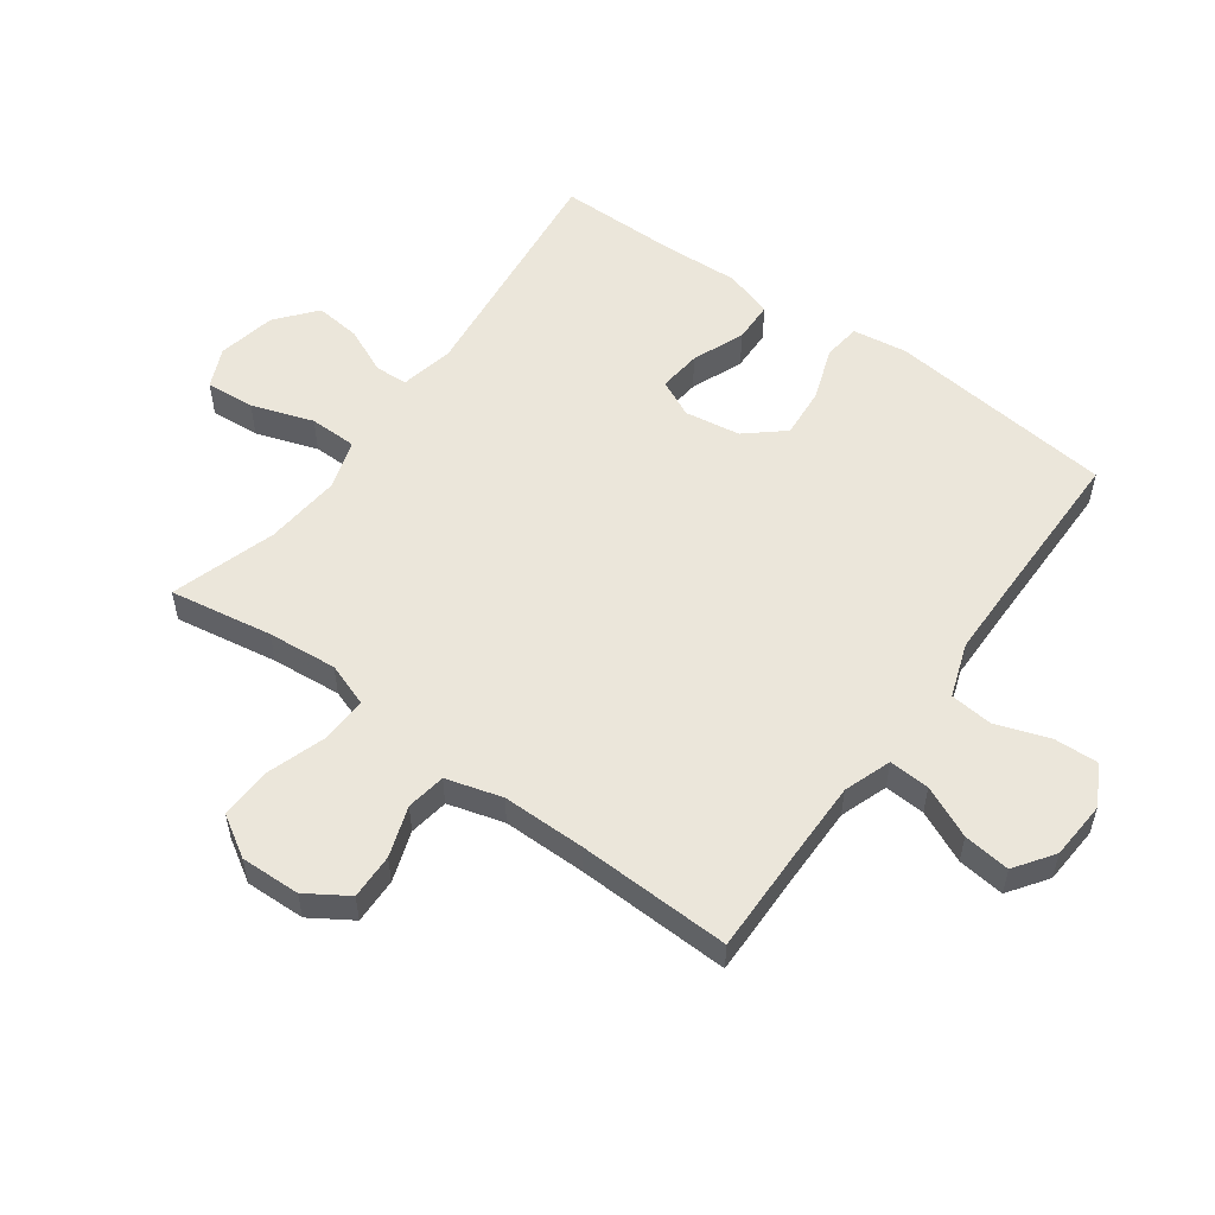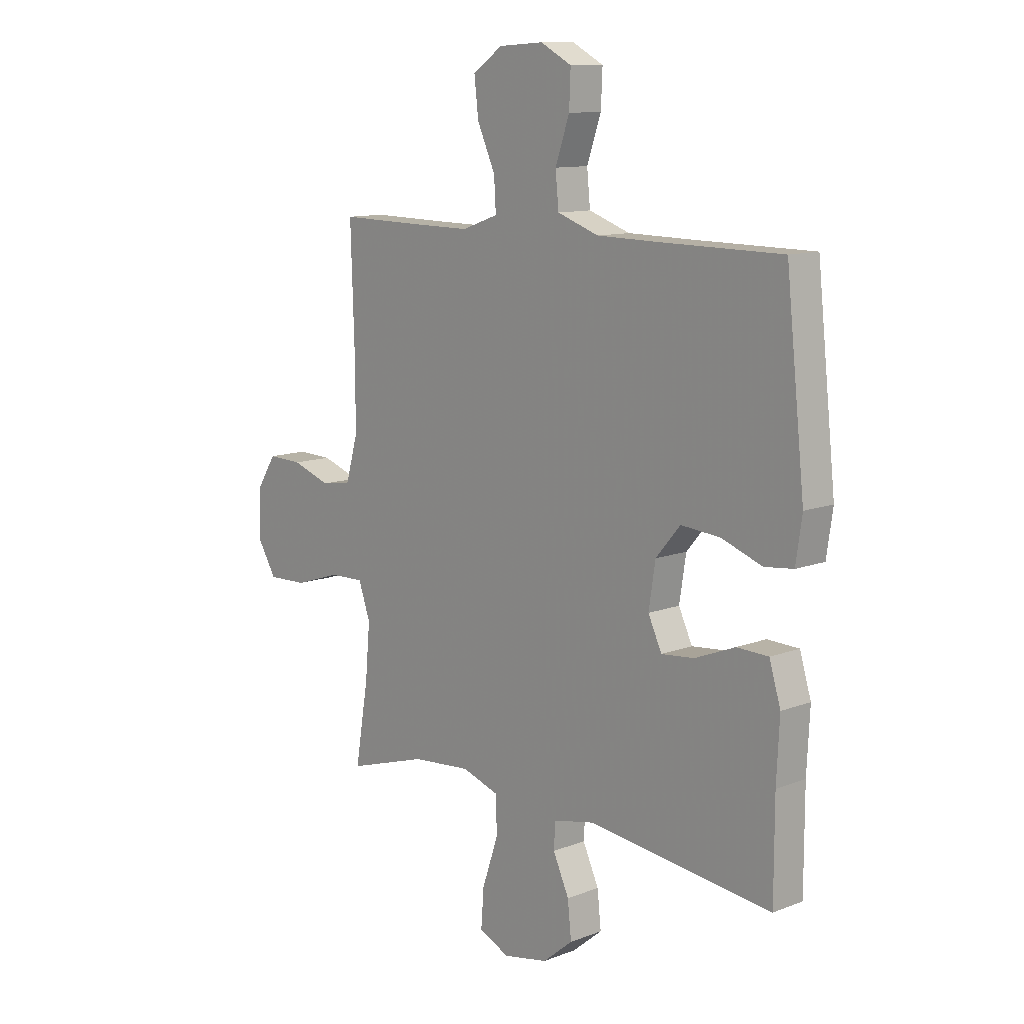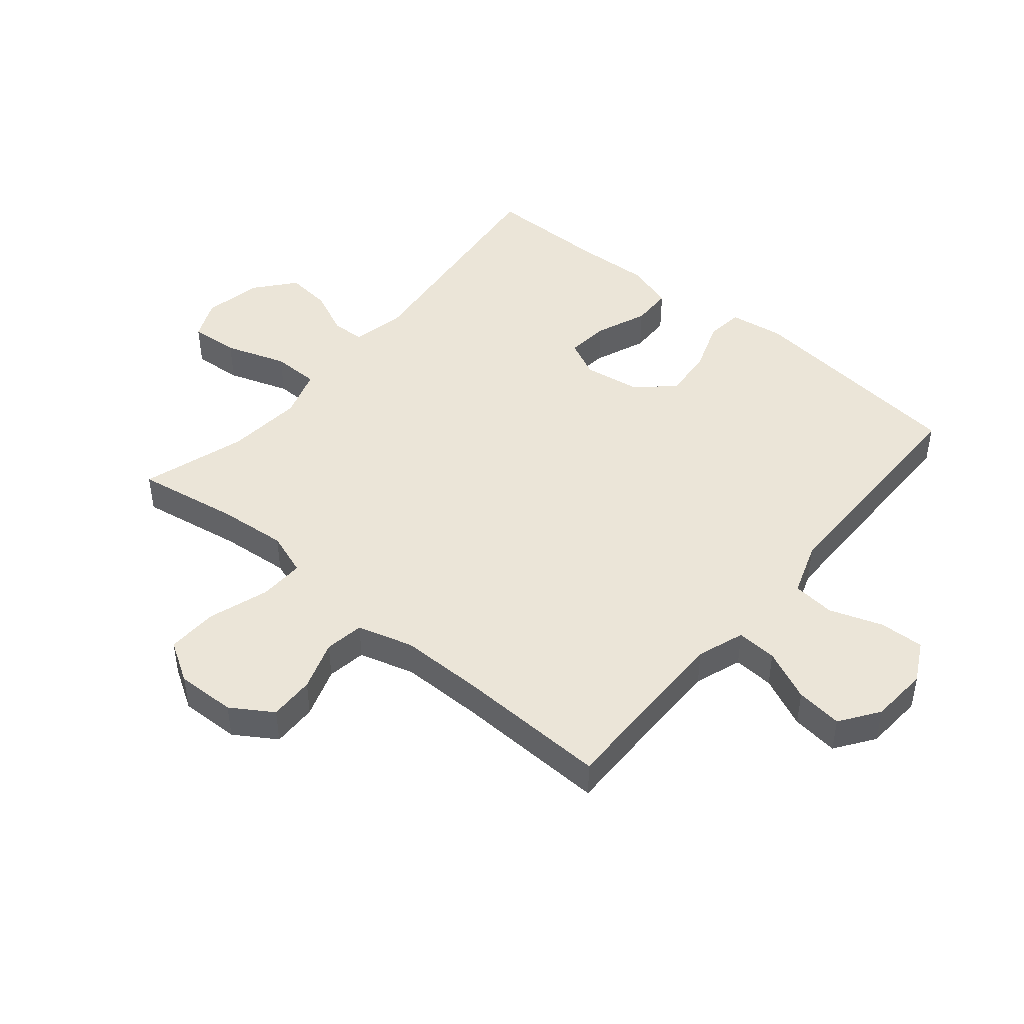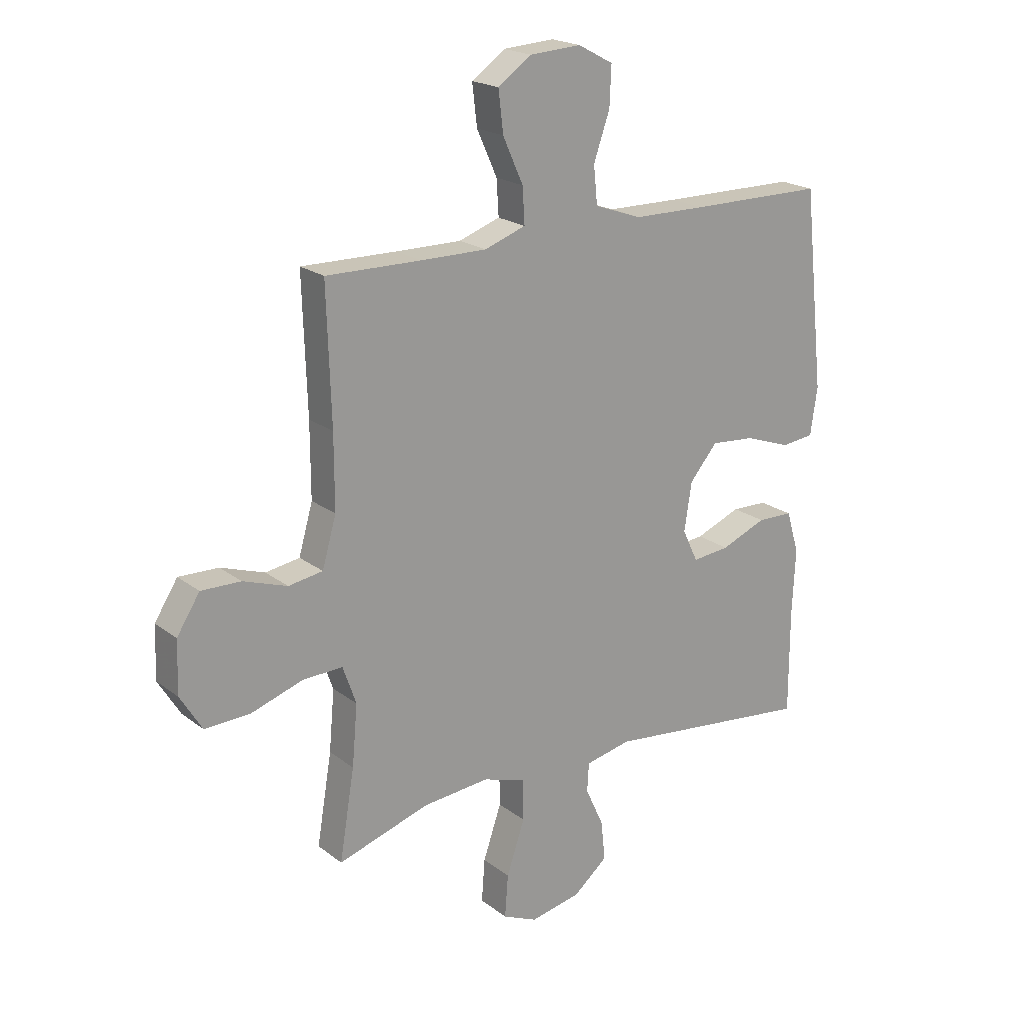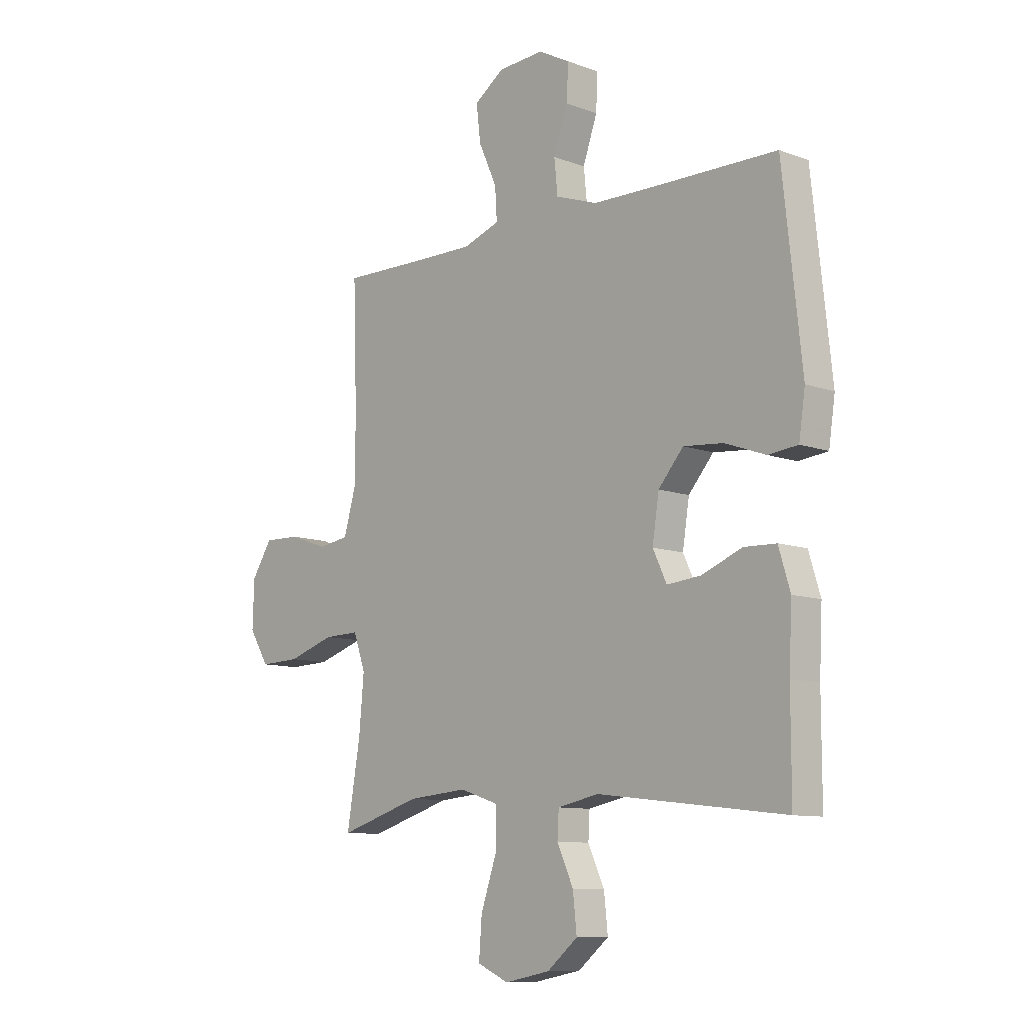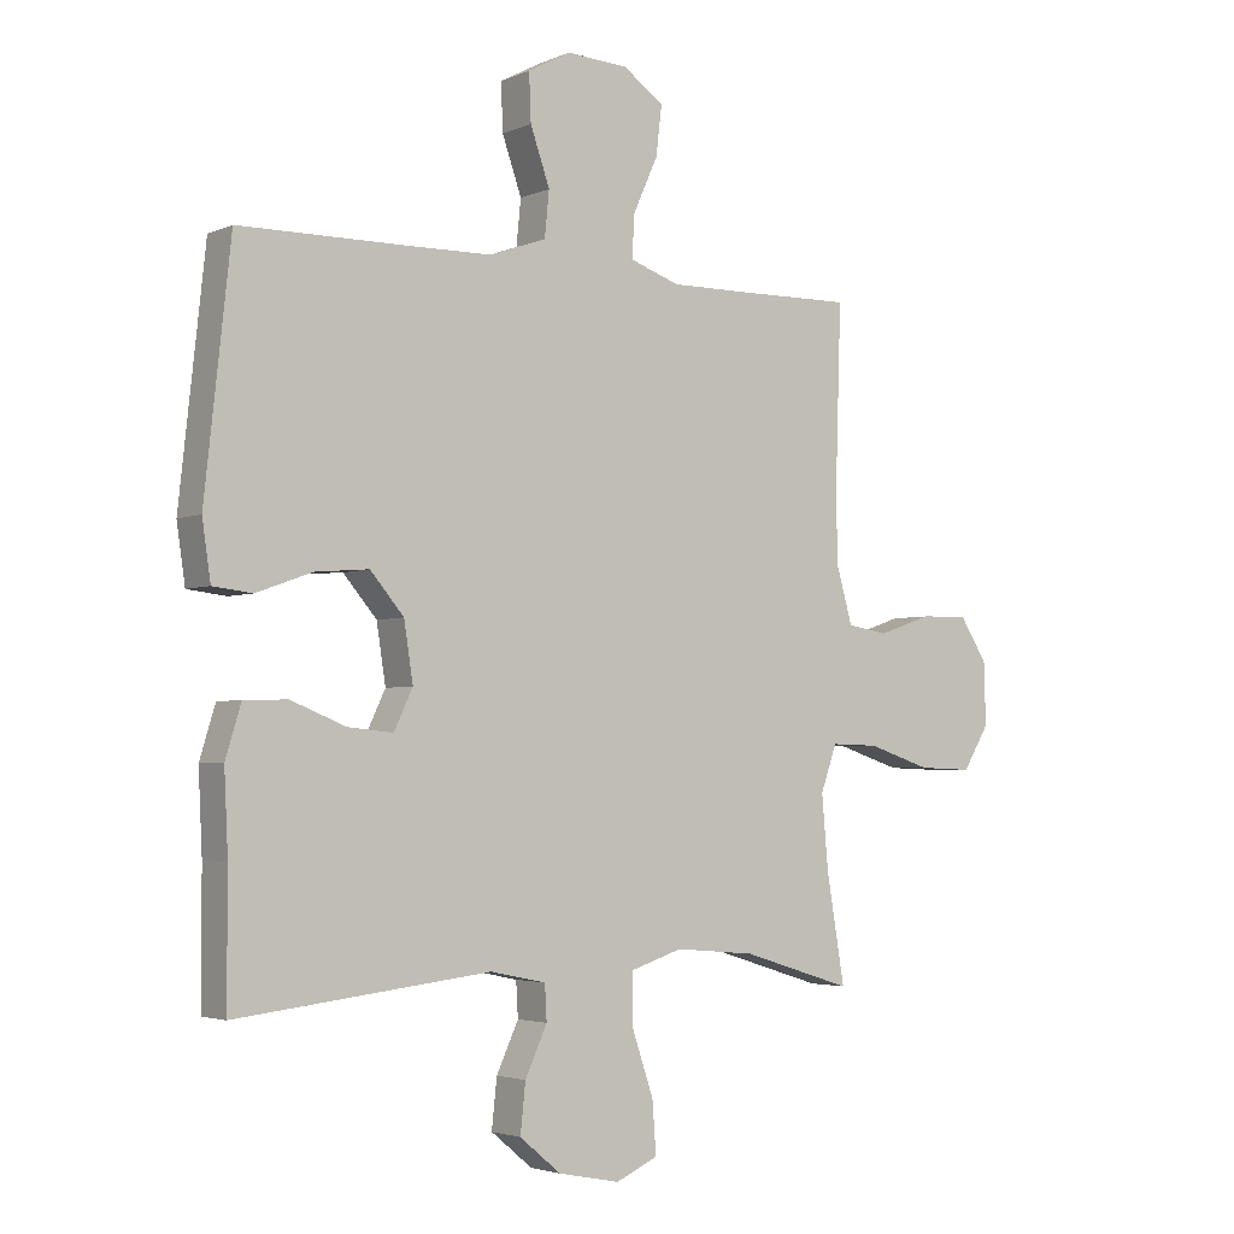
<metadata>
{"format":"obj","ext":"obj","renderer":"f3d","projection":"perspective","resolution":1024,"background":"white","views":[{"elev":54.8,"azim":-54.0,"up":"+Y"},{"elev":11.4,"azim":47.2,"up":"+Z"},{"elev":45.7,"azim":-50.1,"up":"+Y"},{"elev":20.5,"azim":-36.5,"up":"+Z"},{"elev":-9.8,"azim":46.3,"up":"+Z"},{"elev":-3.3,"azim":144.5,"up":"+Z"}]}
</metadata>
<code>
v -0.5 0.07 -0.5
v -0.472 0.07 -0.333
v -0.462 0.07 -0.22
v -0.487 0.07 -0.149
v -0.561 0.07 -0.151
v -0.659 0.07 -0.183
v -0.743 0.07 -0.186
v -0.784 0.07 -0.119
v -0.781 0.07 -0.022
v -0.738 0.07 0.045
v -0.664 0.07 0.043
v -0.582 0.07 0.015
v -0.518 0.07 0.025
v -0.492 0.07 0.116
v -0.492 0.07 0.252
v -0.5 0.07 0.5
v -0.323 0.07 0.497
v -0.2 0.07 0.496
v -0.123 0.07 0.523
v -0.127 0.07 0.589
v -0.165 0.07 0.673
v -0.174 0.07 0.749
v -0.111 0.07 0.793
v -0.016 0.07 0.799
v 0.05 0.07 0.764
v 0.047 0.07 0.691
v 0.017 0.07 0.605
v 0.024 0.07 0.535
v 0.112 0.07 0.504
v 0.247 0.07 0.502
v 0.5 0.07 0.5
v 0.54 0.07 0.13
v 0.527 0.07 0.041
v 0.466 0.07 0.034
v 0.38 0.07 0.065
v 0.297 0.07 0.072
v 0.245 0.07 0.011
v 0.231 0.07 -0.079
v 0.26 0.07 -0.14
v 0.33 0.07 -0.133
v 0.415 0.07 -0.099
v 0.482 0.07 -0.101
v 0.506 0.07 -0.18
v 0.5 0.07 -0.303
v 0.5 0.07 -0.5
v 0.108 0.07 -0.455
v 0.022 0.07 -0.473
v 0.019 0.07 -0.527
v 0.053 0.07 -0.601
v 0.061 0.07 -0.676
v -0.003 0.07 -0.729
v -0.098 0.07 -0.748
v -0.163 0.07 -0.719
v -0.157 0.07 -0.639
v -0.123 0.07 -0.539
v -0.124 0.07 -0.462
v -0.204 0.07 -0.436
v -0.329 0.07 -0.447
v -0.5 0 -0.5
v -0.472 0 -0.333
v -0.462 0 -0.22
v -0.487 0 -0.149
v -0.561 0 -0.151
v -0.659 0 -0.183
v -0.743 0 -0.186
v -0.784 0 -0.119
v -0.781 0 -0.022
v -0.738 0 0.045
v -0.664 0 0.043
v -0.582 0 0.015
v -0.518 0 0.025
v -0.492 0 0.116
v -0.492 0 0.252
v -0.5 0 0.5
v -0.323 0 0.497
v -0.2 0 0.496
v -0.123 0 0.523
v -0.127 0 0.589
v -0.165 0 0.673
v -0.174 0 0.749
v -0.111 0 0.793
v -0.016 0 0.799
v 0.05 0 0.764
v 0.047 0 0.691
v 0.017 0 0.605
v 0.024 0 0.535
v 0.112 0 0.504
v 0.247 0 0.502
v 0.5 0 0.5
v 0.54 0 0.13
v 0.527 0 0.041
v 0.466 0 0.034
v 0.38 0 0.065
v 0.297 0 0.072
v 0.245 0 0.011
v 0.231 0 -0.079
v 0.26 0 -0.14
v 0.33 0 -0.133
v 0.415 0 -0.099
v 0.482 0 -0.101
v 0.506 0 -0.18
v 0.5 0 -0.303
v 0.5 0 -0.5
v 0.108 0 -0.455
v 0.022 0 -0.473
v 0.019 0 -0.527
v 0.053 0 -0.601
v 0.061 0 -0.676
v -0.003 0 -0.729
v -0.098 0 -0.748
v -0.163 0 -0.719
v -0.157 0 -0.639
v -0.123 0 -0.539
v -0.124 0 -0.462
v -0.204 0 -0.436
v -0.329 0 -0.447
f 52 53 54 55
f 52 55 56
f 51 52 56
f 48 49 50 51
f 47 48 51 56
f 46 47 56 57
f 44 45 46
f 43 44 46 57
f 40 41 42 43
f 39 40 43 57
f 32 33 34 35
f 30 31 32 35
f 29 30 35 36
f 28 29 36 37
f 24 25 26 27
f 24 27 28
f 23 24 28
f 20 21 22 23
f 19 20 23 28
f 18 19 28 37
f 15 16 17
f 14 15 17 18
f 13 14 18 37
f 9 10 11 12
f 5 6 7 8
f 4 5 8 9
f 58 1 2
f 58 2 3
f 38 39 57 58
f 38 58 3 4
f 12 13 37 38
f 4 9 12 38
f 113 112 111 110
f 114 113 110
f 114 110 109
f 109 108 107 106
f 114 109 106 105
f 115 114 105 104
f 104 103 102
f 115 104 102 101
f 101 100 99 98
f 115 101 98 97
f 93 92 91 90
f 93 90 89 88
f 94 93 88 87
f 95 94 87 86
f 85 84 83 82
f 86 85 82
f 86 82 81
f 81 80 79 78
f 86 81 78 77
f 95 86 77 76
f 75 74 73
f 76 75 73 72
f 95 76 72 71
f 70 69 68 67
f 66 65 64 63
f 67 66 63 62
f 60 59 116
f 61 60 116
f 116 115 97 96
f 62 61 116 96
f 96 95 71 70
f 96 70 67 62
f 1 59 60 2
f 2 60 61 3
f 3 61 62 4
f 4 62 63 5
f 5 63 64 6
f 6 64 65 7
f 7 65 66 8
f 8 66 67 9
f 9 67 68 10
f 10 68 69 11
f 11 69 70 12
f 12 70 71 13
f 13 71 72 14
f 14 72 73 15
f 15 73 74 16
f 16 74 75 17
f 17 75 76 18
f 18 76 77 19
f 19 77 78 20
f 20 78 79 21
f 21 79 80 22
f 22 80 81 23
f 23 81 82 24
f 24 82 83 25
f 25 83 84 26
f 26 84 85 27
f 27 85 86 28
f 28 86 87 29
f 29 87 88 30
f 30 88 89 31
f 31 89 90 32
f 32 90 91 33
f 33 91 92 34
f 34 92 93 35
f 35 93 94 36
f 36 94 95 37
f 37 95 96 38
f 38 96 97 39
f 39 97 98 40
f 40 98 99 41
f 41 99 100 42
f 42 100 101 43
f 43 101 102 44
f 44 102 103 45
f 45 103 104 46
f 46 104 105 47
f 47 105 106 48
f 48 106 107 49
f 49 107 108 50
f 50 108 109 51
f 51 109 110 52
f 52 110 111 53
f 53 111 112 54
f 54 112 113 55
f 55 113 114 56
f 56 114 115 57
f 57 115 116 58
f 58 116 59 1

</code>
